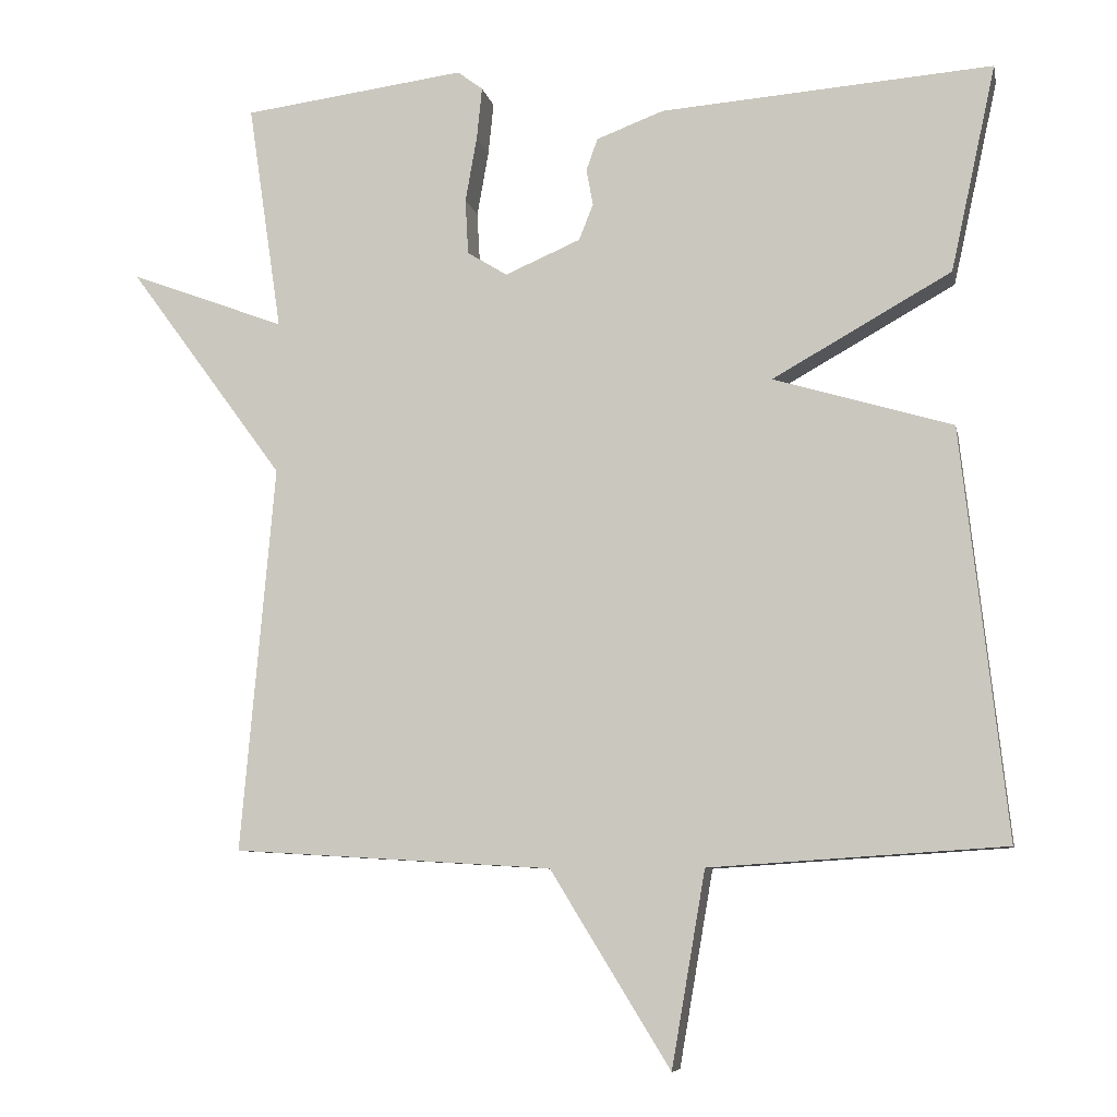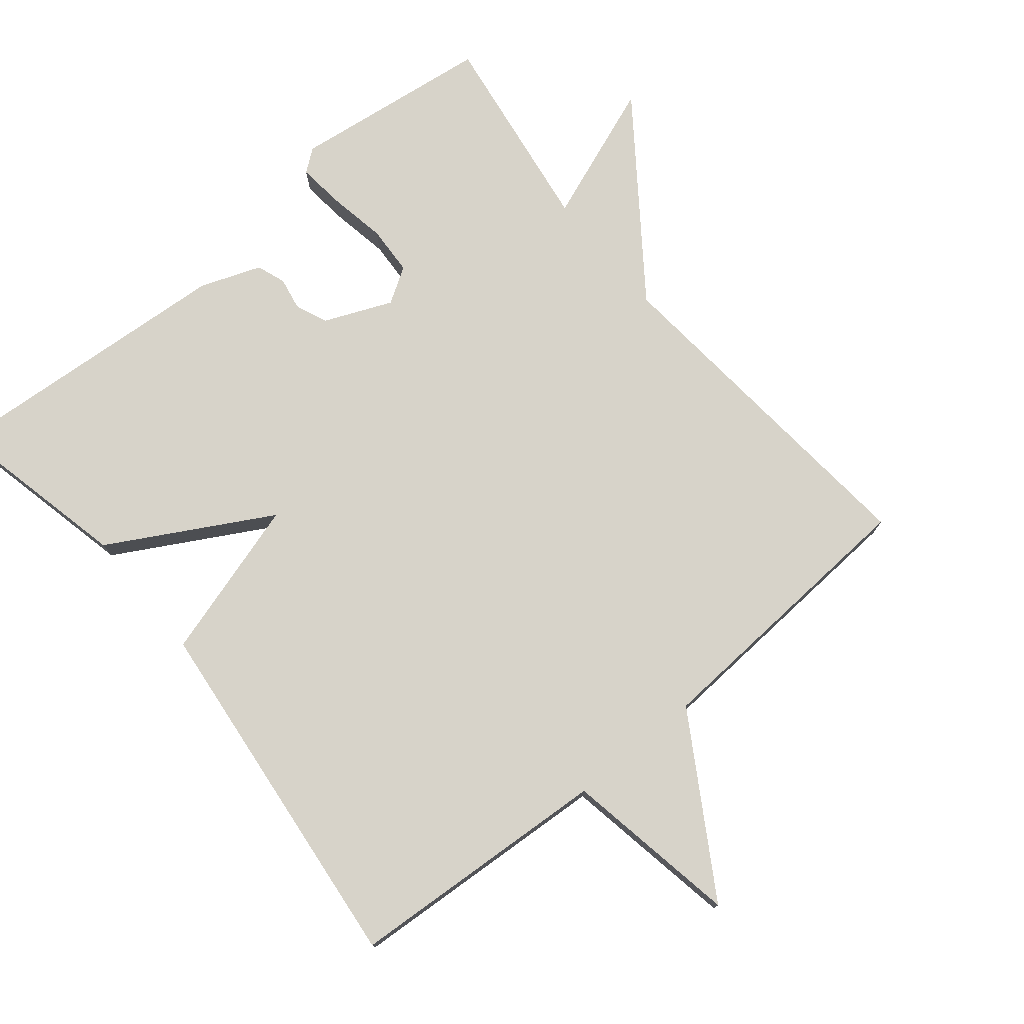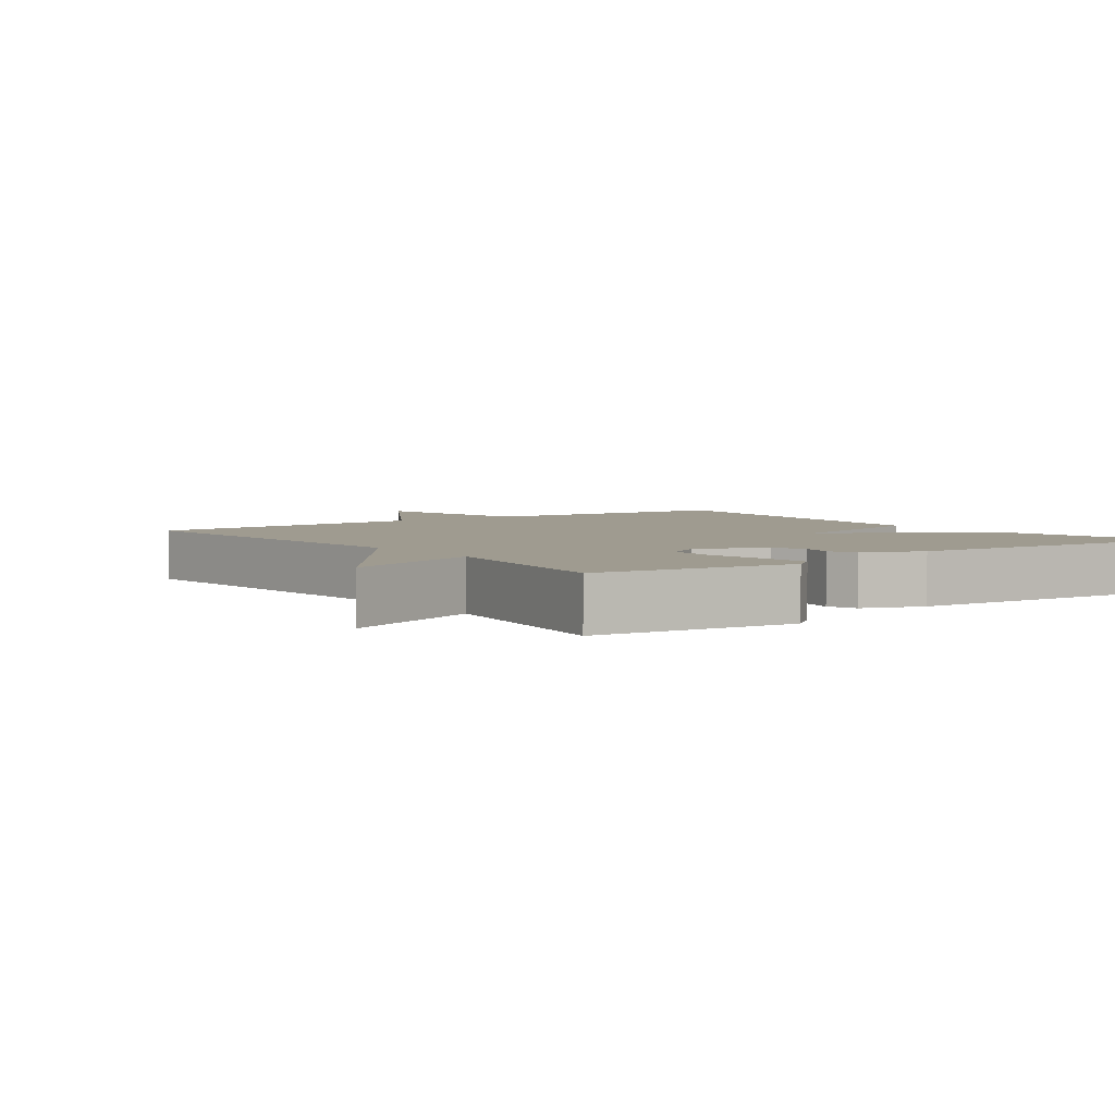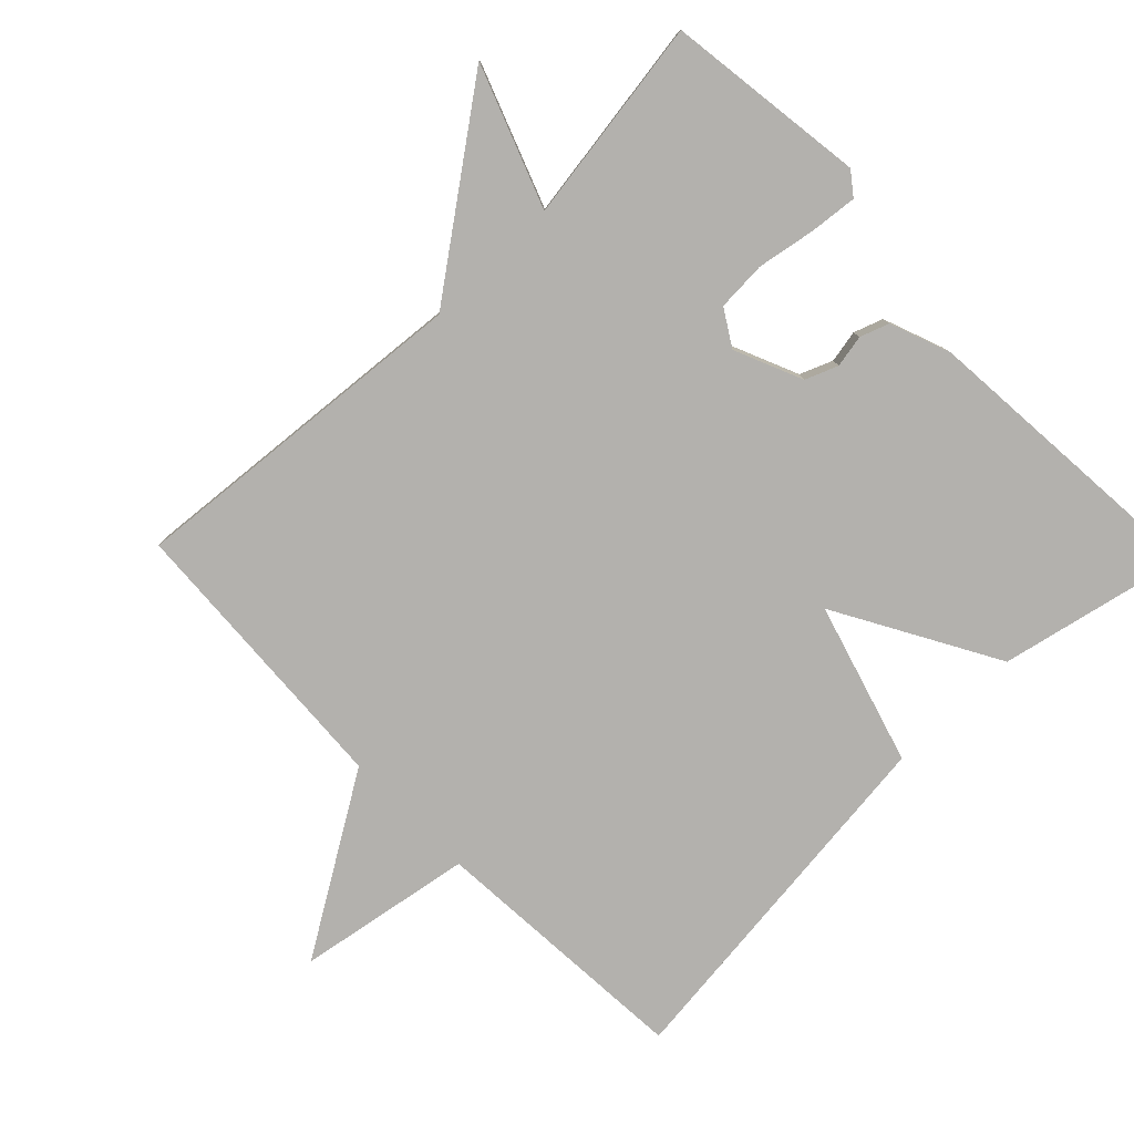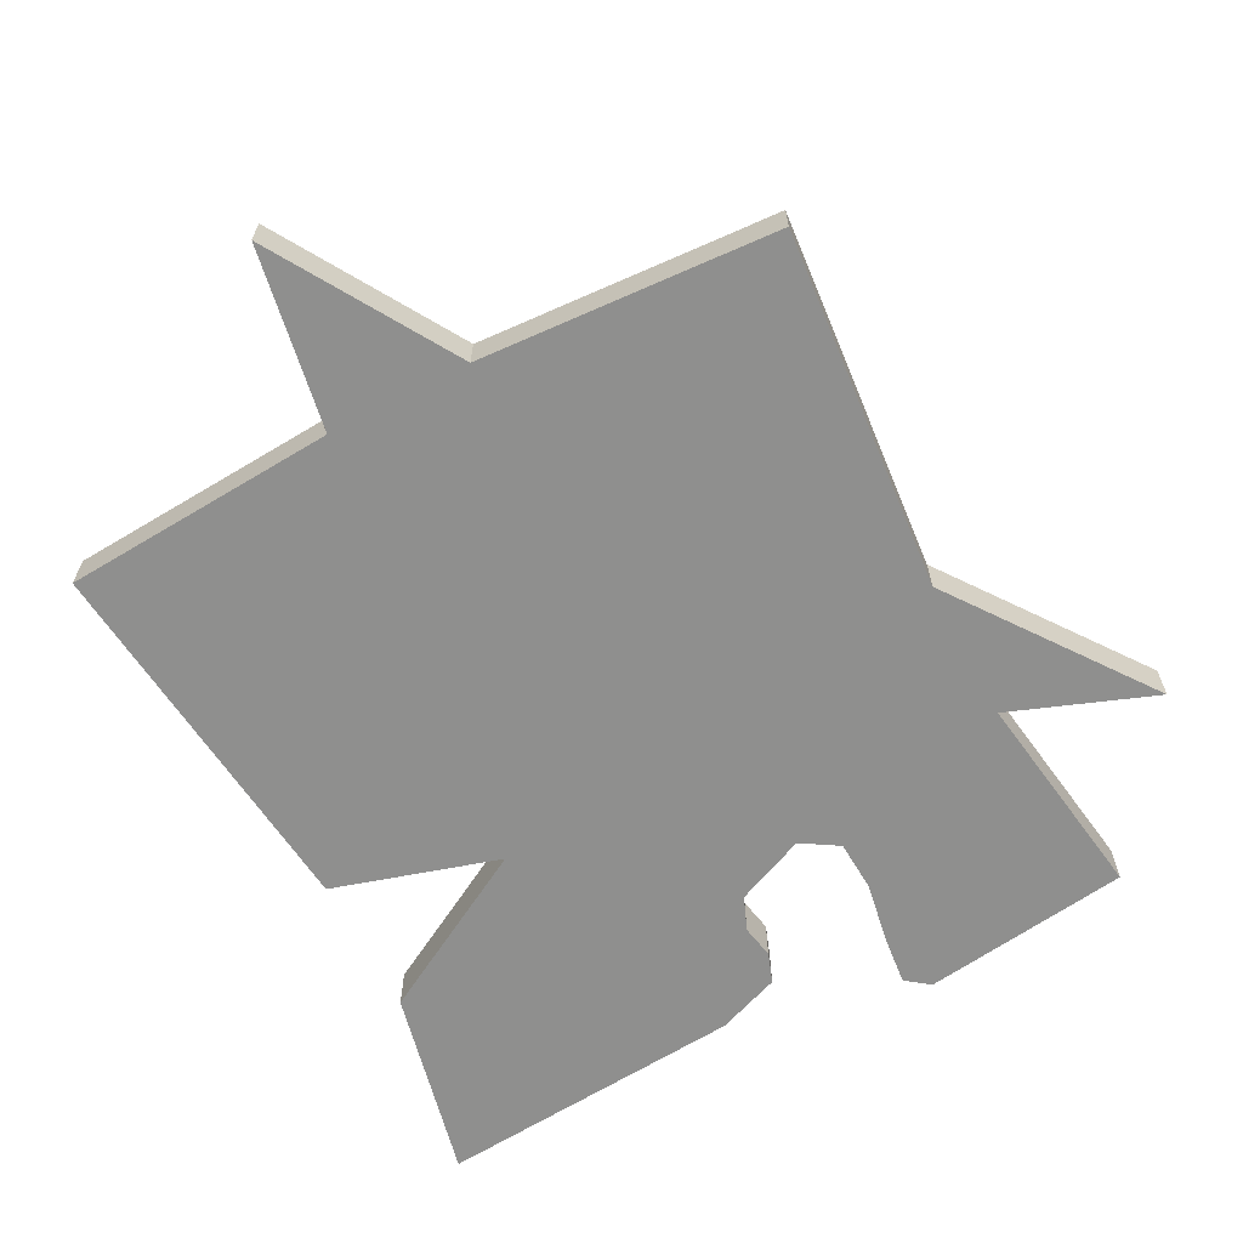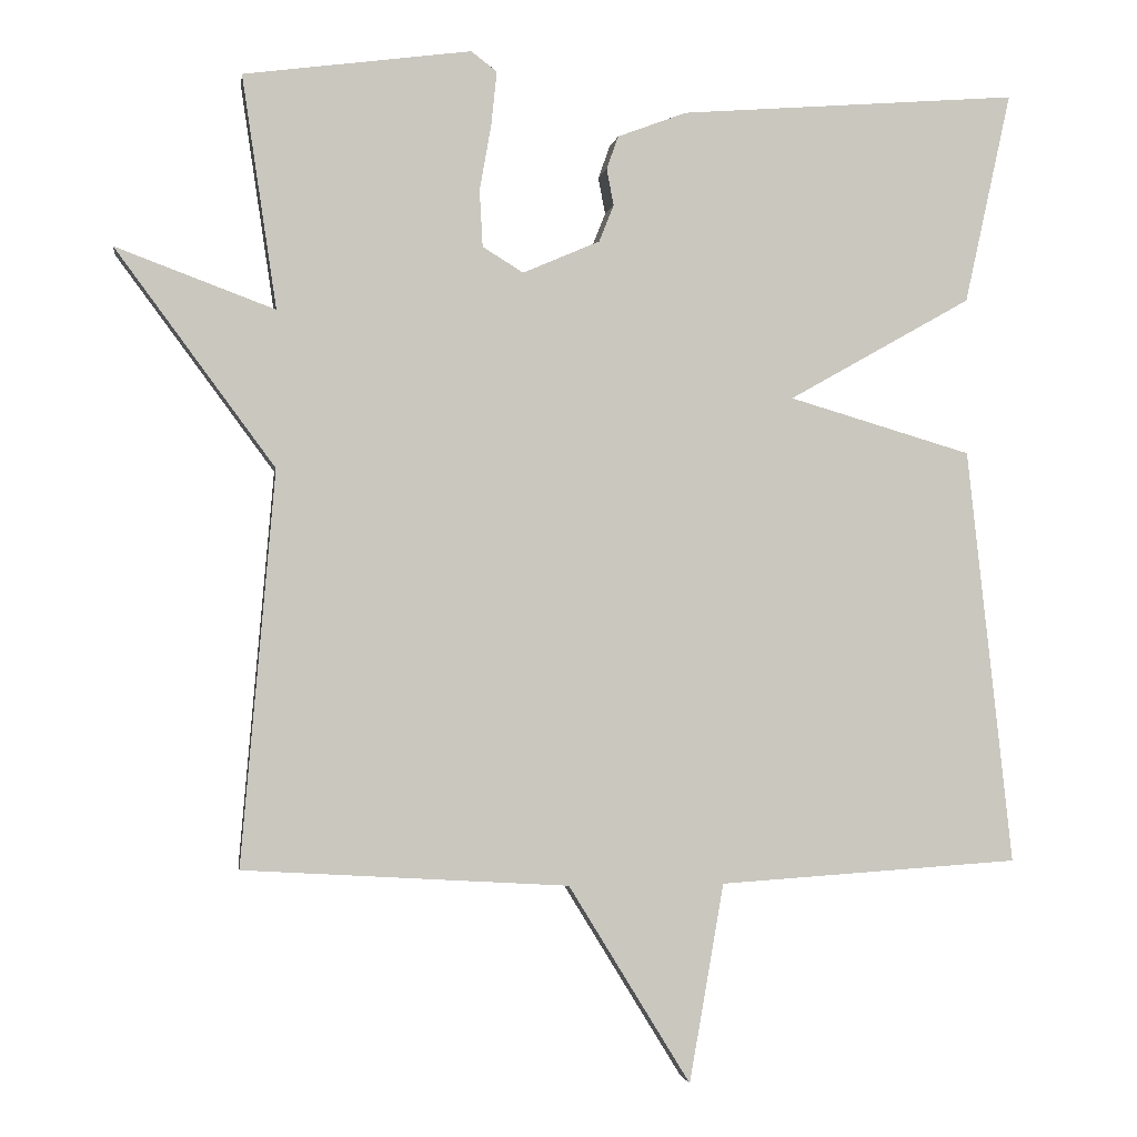
<metadata>
{"format":"obj","ext":"obj","renderer":"f3d","projection":"perspective","resolution":1024,"background":"white","views":[{"elev":-8.0,"azim":11.3,"up":"+Z"},{"elev":76.1,"azim":140.4,"up":"+Y"},{"elev":4.0,"azim":-36.3,"up":"+Y"},{"elev":-79.3,"azim":-45.8,"up":"+Y"},{"elev":-65.2,"azim":-152.5,"up":"+Y"},{"elev":-1.5,"azim":-8.2,"up":"+Z"}]}
</metadata>
<code>
v 0.5 0.07 0.5
v 0.441 0.07 0.231
v 0.208 0.07 0.1
v 0.441 0.07 0.031
v 0.5 0.07 -0.5
v 0.116 0.07 -0.525
v 0.072 0.07 -0.779
v -0.084 0.07 -0.525
v -0.5 0.07 -0.5
v -0.456 0.07 0.003
v -0.659 0.07 0.279
v -0.456 0.07 0.203
v -0.5 0.07 0.5
v -0.21 0.07 0.538
v -0.177 0.07 0.513
v -0.184 0.07 0.445
v -0.199 0.07 0.36
v -0.195 0.07 0.288
v -0.143 0.07 0.256
v -0.045 0.07 0.298
v -0.026 0.07 0.345
v -0.035 0.07 0.392
v -0.02 0.07 0.434
v 0.068 0.07 0.467
v 0.5 0 0.5
v 0.441 0 0.231
v 0.208 0 0.1
v 0.441 0 0.031
v 0.5 0 -0.5
v 0.116 0 -0.525
v 0.072 0 -0.779
v -0.084 0 -0.525
v -0.5 0 -0.5
v -0.456 0 0.003
v -0.659 0 0.279
v -0.456 0 0.203
v -0.5 0 0.5
v -0.21 0 0.538
v -0.177 0 0.513
v -0.184 0 0.445
v -0.199 0 0.36
v -0.195 0 0.288
v -0.143 0 0.256
v -0.045 0 0.298
v -0.026 0 0.345
v -0.035 0 0.392
v -0.02 0 0.434
v 0.068 0 0.467
f 1 2 3
f 24 1 3
f 23 24 3
f 22 23 3
f 21 22 3
f 20 21 3
f 19 20 3
f 15 16 17
f 14 15 17
f 13 14 17
f 12 13 17
f 12 17 18
f 10 11 12
f 10 12 18 19
f 10 19 3
f 9 10 3
f 8 9 3
f 4 5 6
f 3 4 6
f 8 3 6
f 6 7 8
f 27 26 25
f 27 25 48
f 27 48 47
f 27 47 46
f 27 46 45
f 27 45 44
f 27 44 43
f 41 40 39
f 41 39 38
f 41 38 37
f 41 37 36
f 42 41 36
f 36 35 34
f 43 42 36 34
f 27 43 34
f 27 34 33
f 27 33 32
f 30 29 28
f 30 28 27
f 30 27 32
f 32 31 30
f 1 25 26 2
f 2 26 27 3
f 3 27 28 4
f 4 28 29 5
f 5 29 30 6
f 6 30 31 7
f 7 31 32 8
f 8 32 33 9
f 9 33 34 10
f 10 34 35 11
f 11 35 36 12
f 12 36 37 13
f 13 37 38 14
f 14 38 39 15
f 15 39 40 16
f 16 40 41 17
f 17 41 42 18
f 18 42 43 19
f 19 43 44 20
f 20 44 45 21
f 21 45 46 22
f 22 46 47 23
f 23 47 48 24
f 24 48 25 1

</code>
